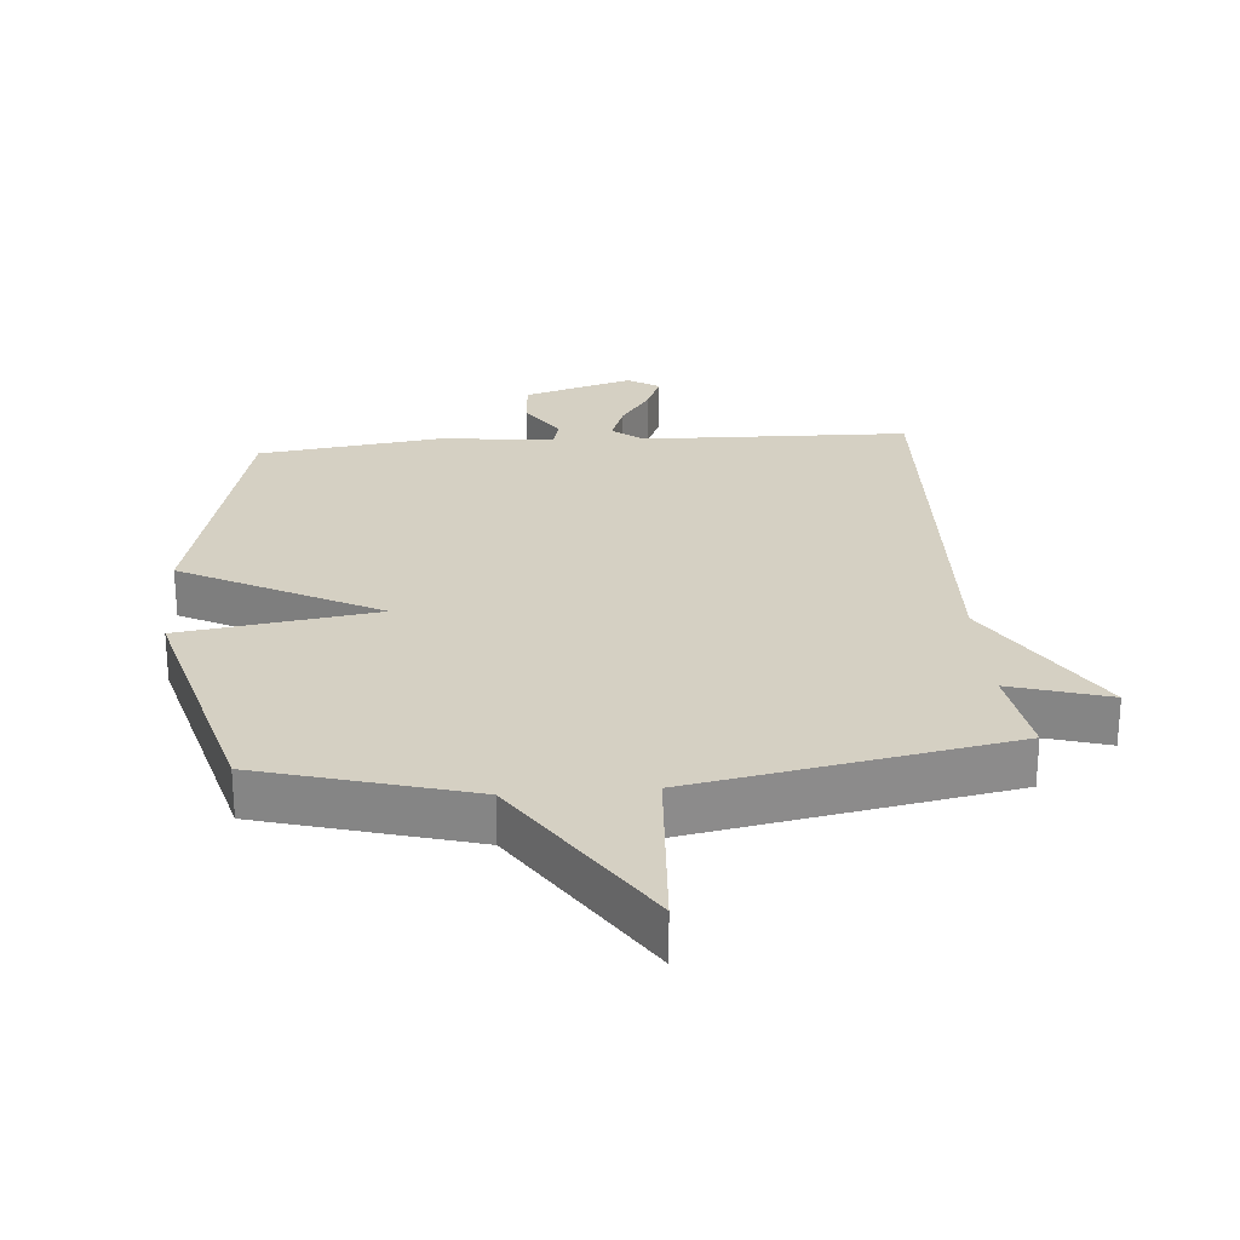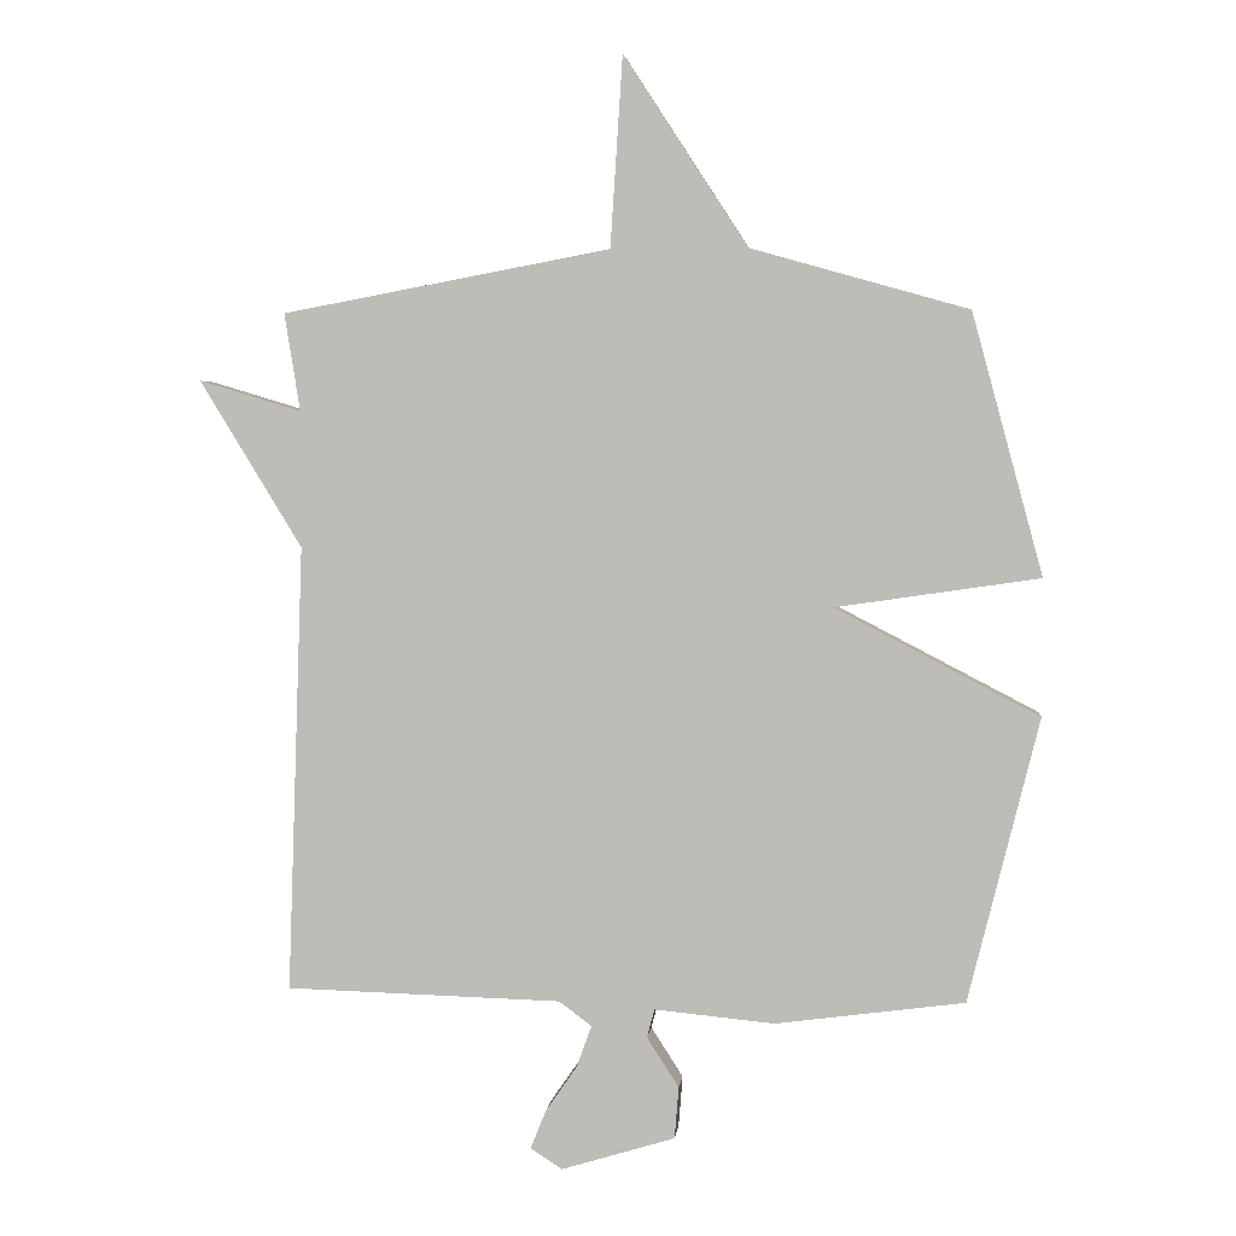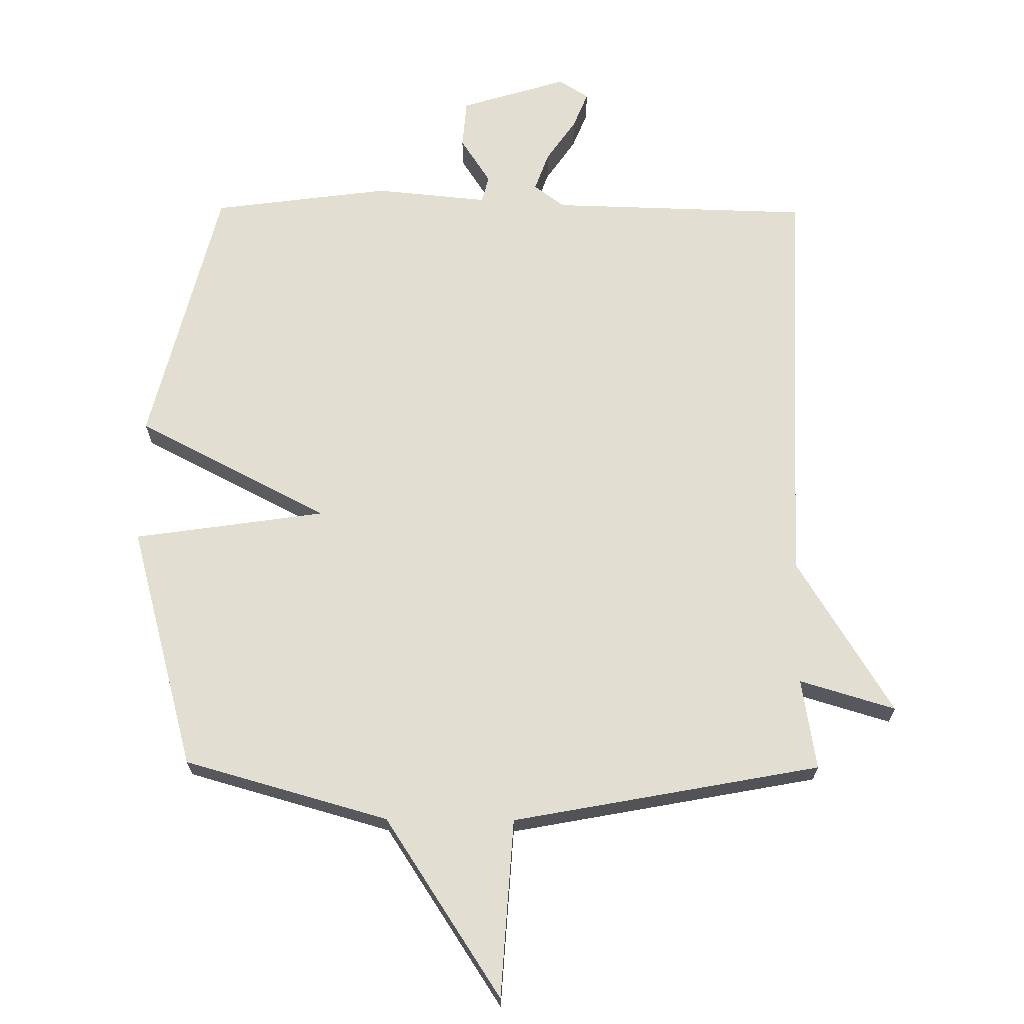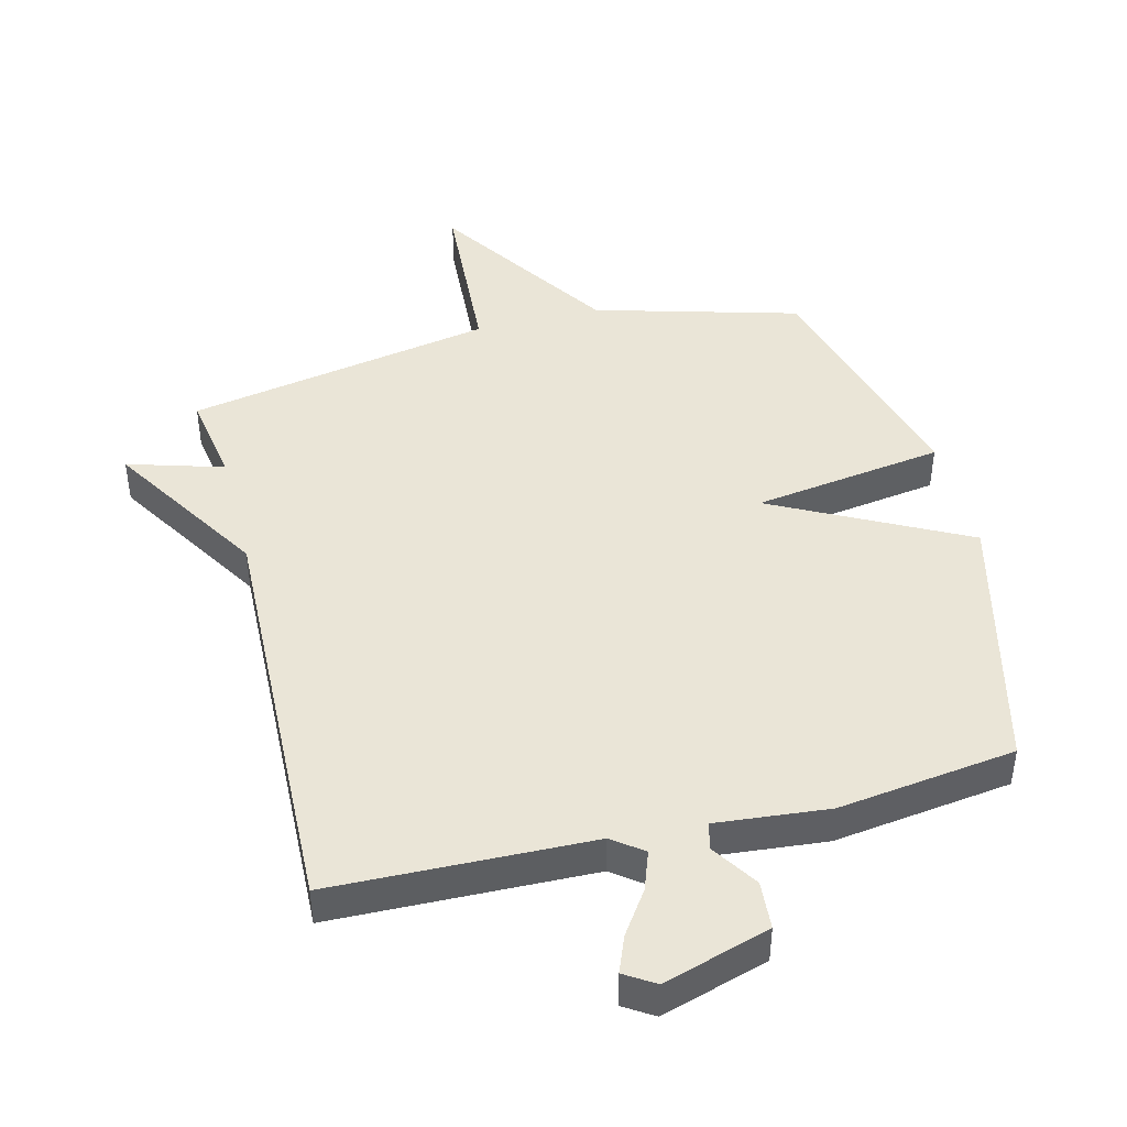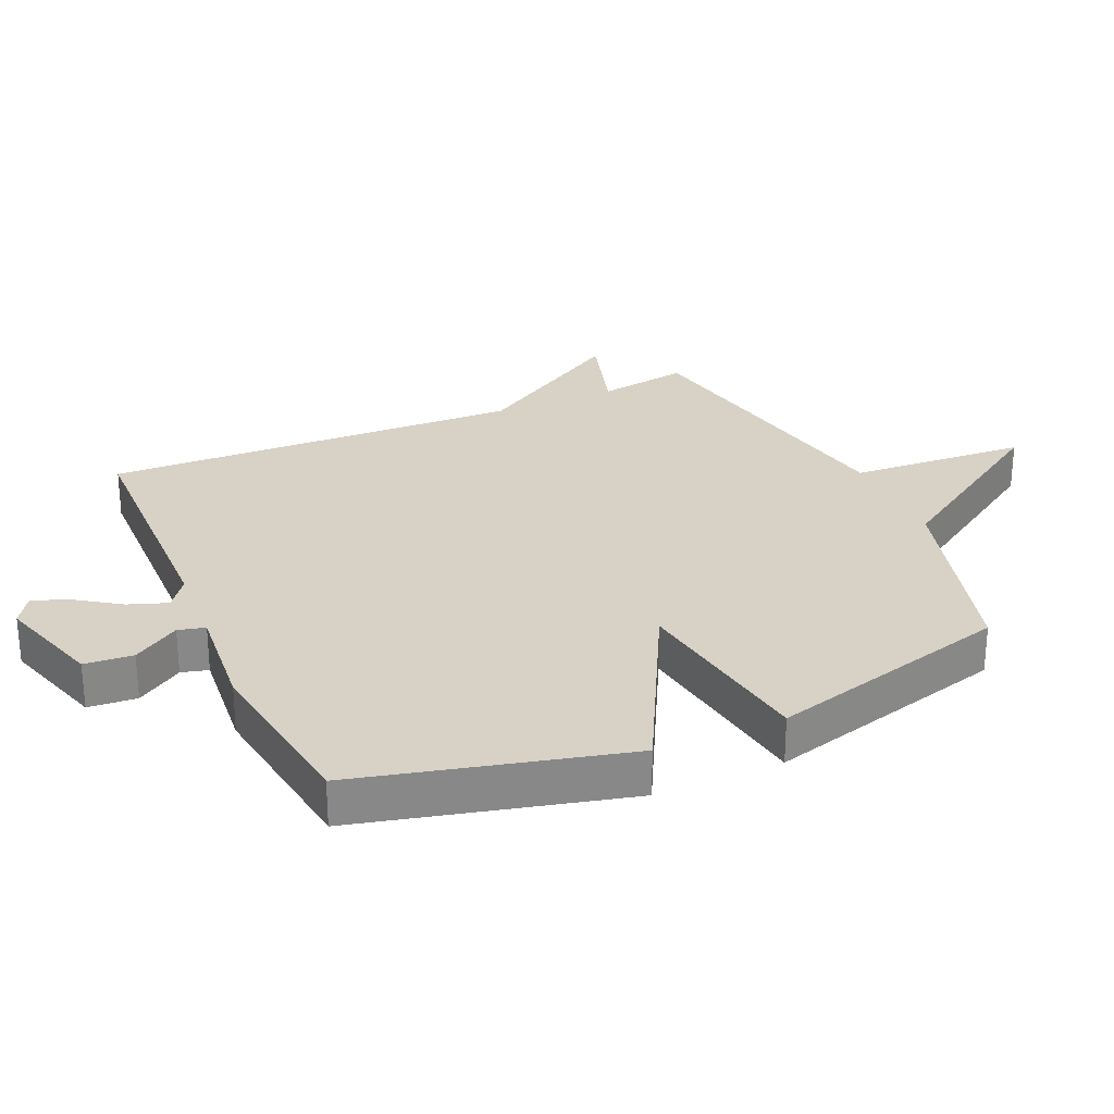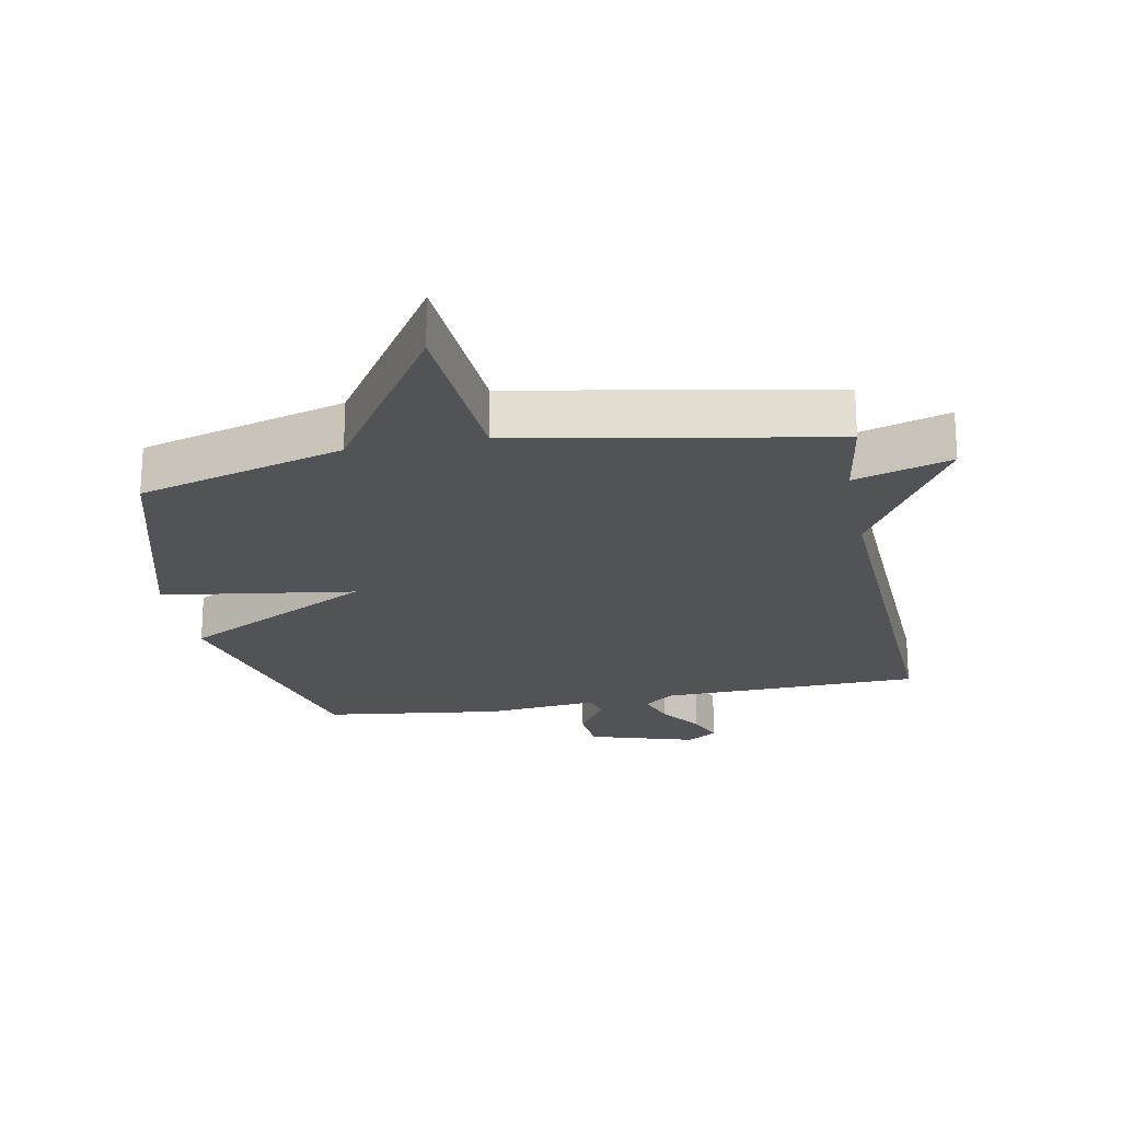
<metadata>
{"format":"obj","ext":"obj","renderer":"f3d","projection":"perspective","resolution":1024,"background":"white","views":[{"elev":26.0,"azim":-4.6,"up":"+Y"},{"elev":3.6,"azim":-173.9,"up":"+Z"},{"elev":67.9,"azim":0.5,"up":"+Y"},{"elev":44.3,"azim":165.7,"up":"+Y"},{"elev":27.5,"azim":-114.0,"up":"+Y"},{"elev":-21.7,"azim":11.0,"up":"+Y"}]}
</metadata>
<code>
v 0.5 0.07 0.5
v 0.477 0.07 0.357
v 0.627 0.07 0.402
v 0.477 0.07 0.157
v 0.5 0.07 -0.5
v 0.095 0.07 -0.511
v 0.047 0.07 -0.547
v 0.069 0.07 -0.608
v 0.115 0.07 -0.675
v 0.138 0.07 -0.732
v 0.091 0.07 -0.762
v -0.076 0.07 -0.711
v -0.082 0.07 -0.635
v -0.035 0.07 -0.562
v -0.046 0.07 -0.52
v -0.222 0.07 -0.537
v -0.5 0.07 -0.5
v -0.604 0.07 -0.083
v -0.305 0.07 0.073
v -0.604 0.07 0.117
v -0.5 0.07 0.5
v -0.181 0.07 0.59
v 0.001 0.07 0.869
v 0.019 0.07 0.59
v 0.5 0 0.5
v 0.477 0 0.357
v 0.627 0 0.402
v 0.477 0 0.157
v 0.5 0 -0.5
v 0.095 0 -0.511
v 0.047 0 -0.547
v 0.069 0 -0.608
v 0.115 0 -0.675
v 0.138 0 -0.732
v 0.091 0 -0.762
v -0.076 0 -0.711
v -0.082 0 -0.635
v -0.035 0 -0.562
v -0.046 0 -0.52
v -0.222 0 -0.537
v -0.5 0 -0.5
v -0.604 0 -0.083
v -0.305 0 0.073
v -0.604 0 0.117
v -0.5 0 0.5
v -0.181 0 0.59
v 0.001 0 0.869
v 0.019 0 0.59
f 22 23 24
f 24 1 2
f 22 24 2
f 21 22 2
f 20 21 2
f 19 20 2
f 2 3 4
f 19 2 4
f 18 19 4
f 17 18 4
f 16 17 4
f 15 16 4
f 14 15 4
f 12 13 14
f 11 12 14
f 10 11 14
f 9 10 14
f 8 9 14
f 7 8 14
f 6 7 14 4
f 4 5 6
f 48 47 46
f 26 25 48
f 26 48 46
f 26 46 45
f 26 45 44
f 26 44 43
f 28 27 26
f 28 26 43
f 28 43 42
f 28 42 41
f 28 41 40
f 28 40 39
f 28 39 38
f 38 37 36
f 38 36 35
f 38 35 34
f 38 34 33
f 38 33 32
f 38 32 31
f 28 38 31 30
f 30 29 28
f 1 25 26 2
f 2 26 27 3
f 3 27 28 4
f 4 28 29 5
f 5 29 30 6
f 6 30 31 7
f 7 31 32 8
f 8 32 33 9
f 9 33 34 10
f 10 34 35 11
f 11 35 36 12
f 12 36 37 13
f 13 37 38 14
f 14 38 39 15
f 15 39 40 16
f 16 40 41 17
f 17 41 42 18
f 18 42 43 19
f 19 43 44 20
f 20 44 45 21
f 21 45 46 22
f 22 46 47 23
f 23 47 48 24
f 24 48 25 1

</code>
